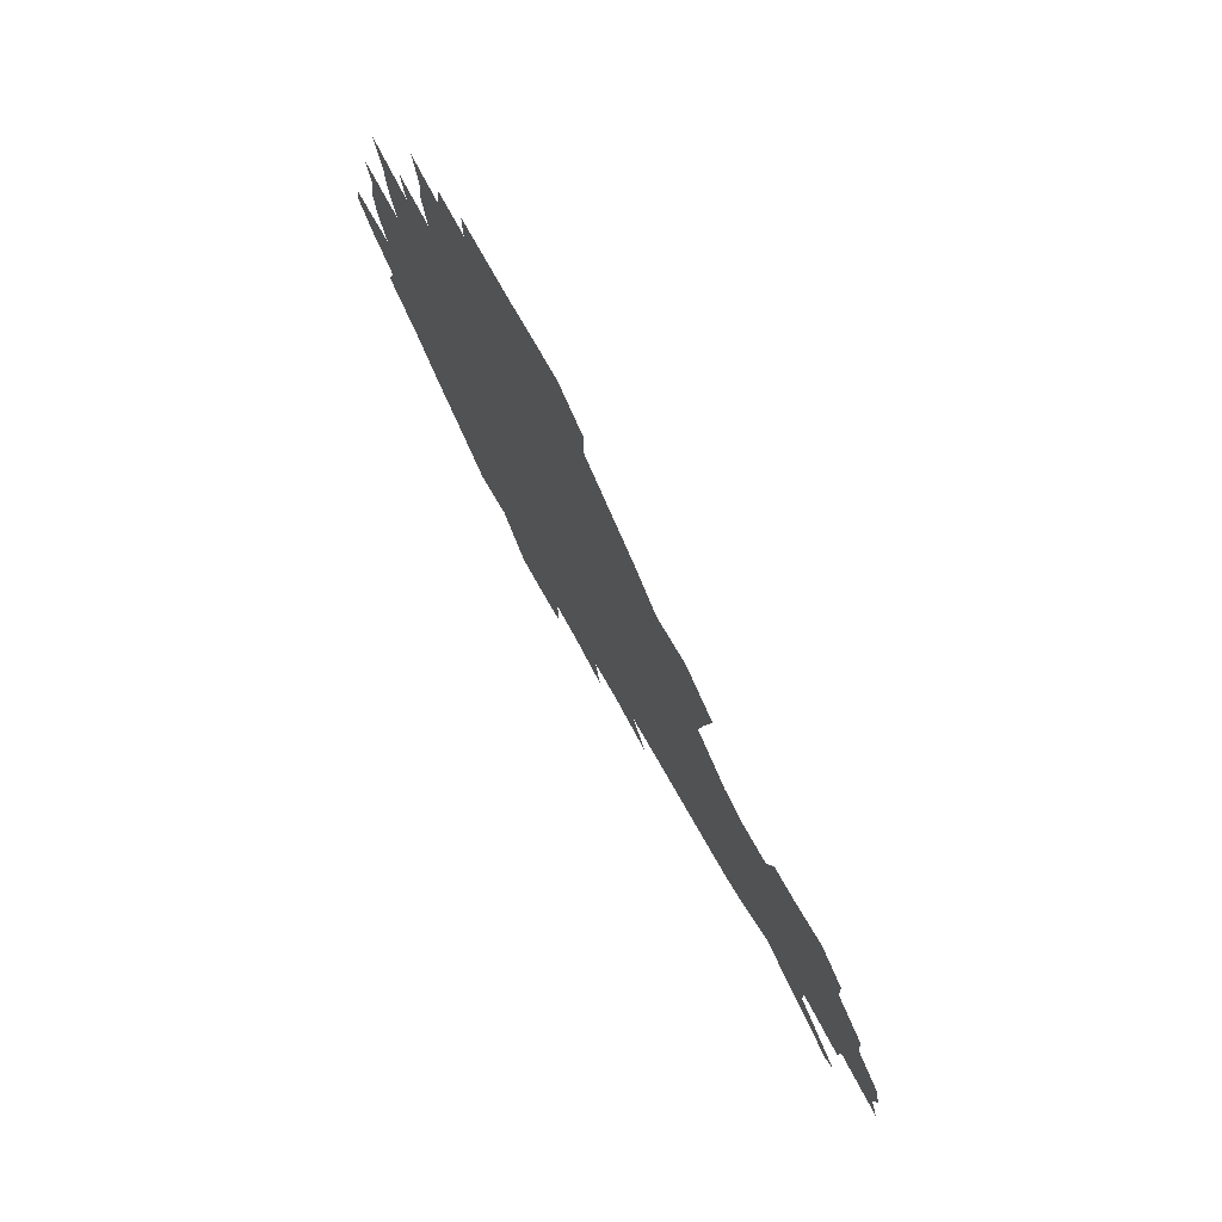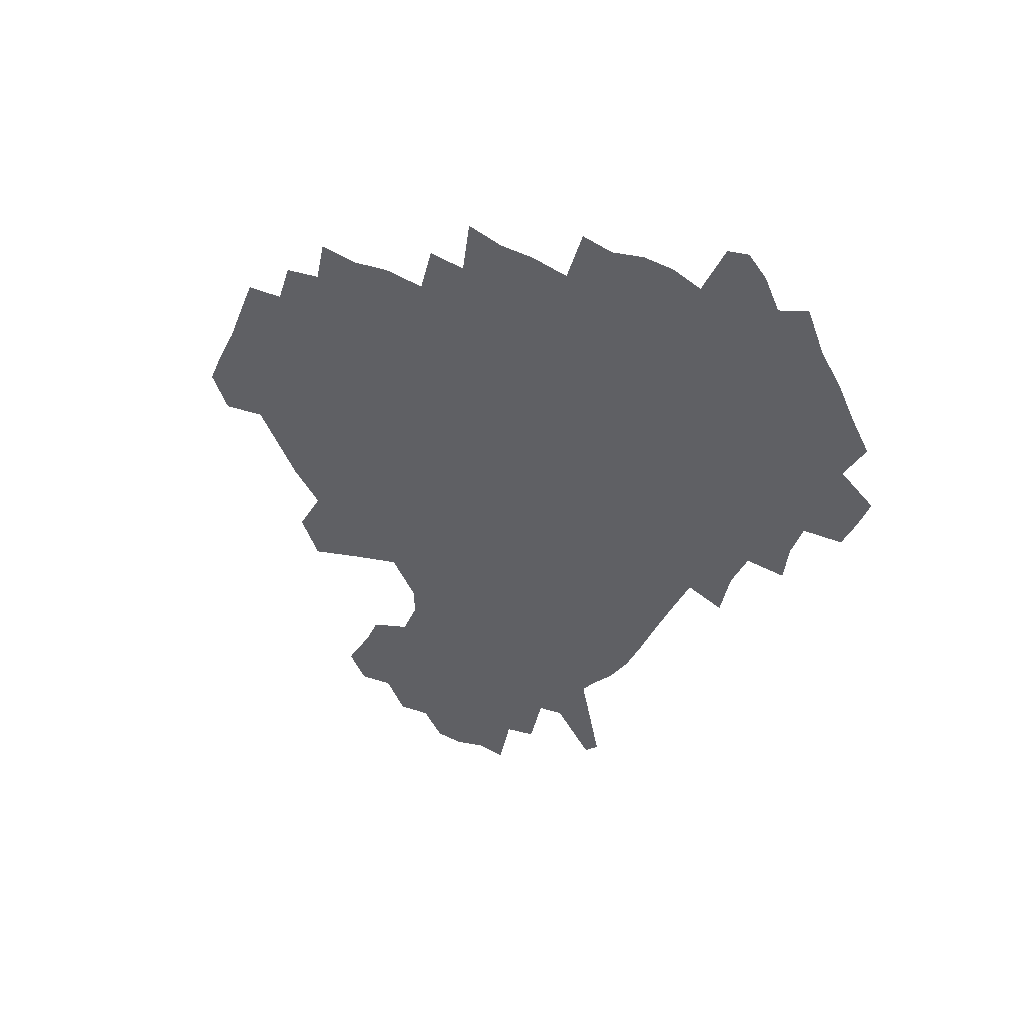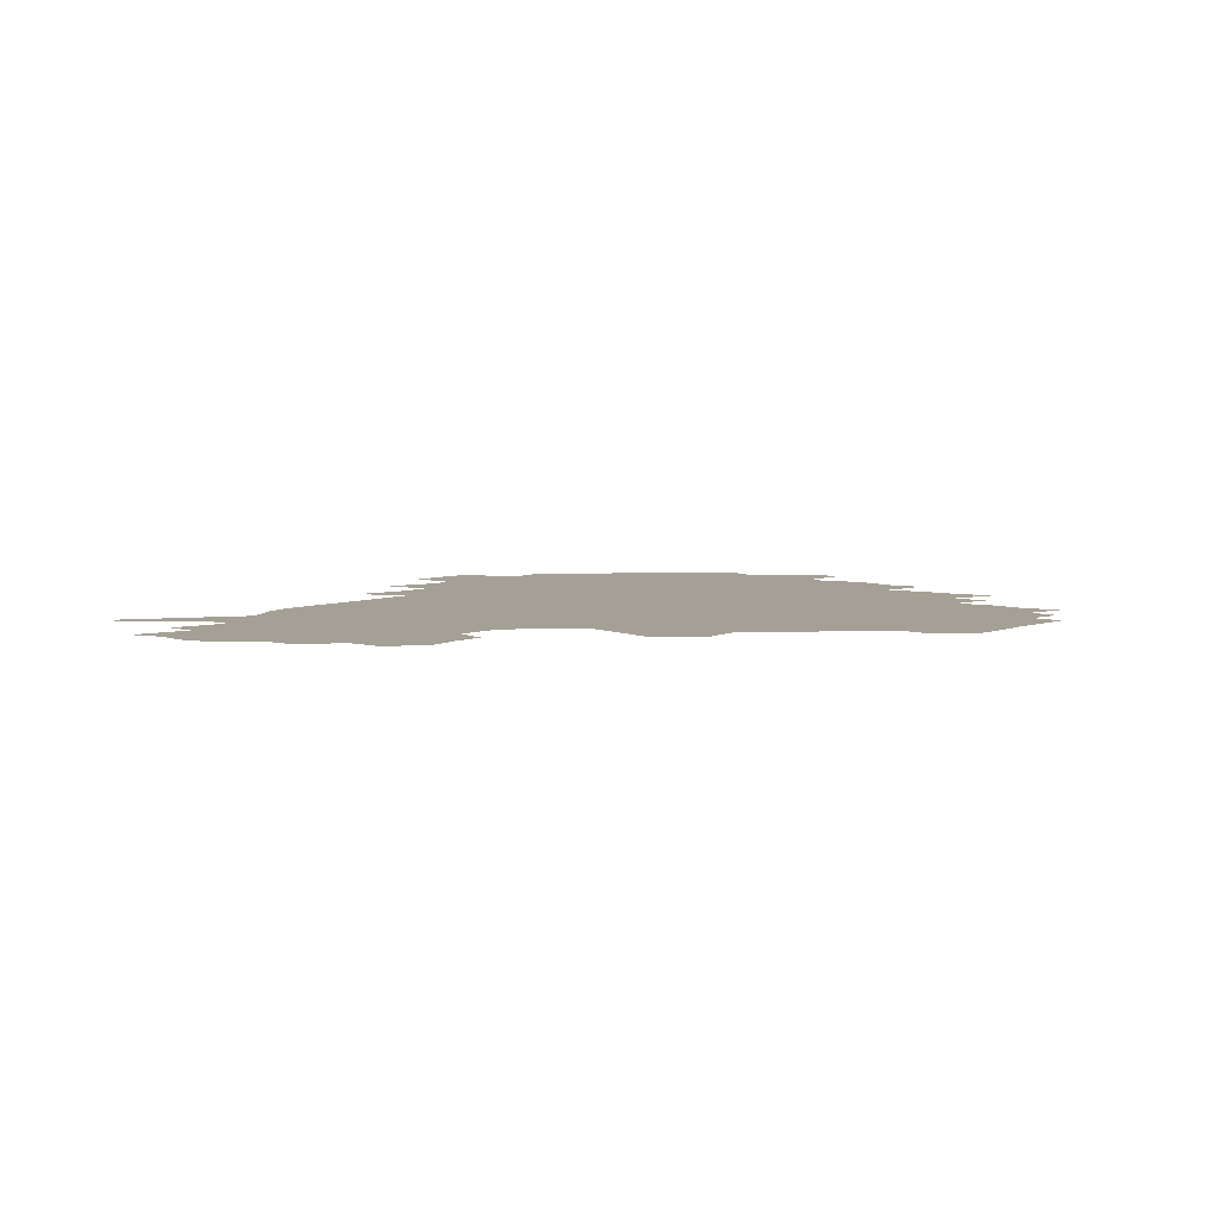
<metadata>
{"format":"obj","ext":"obj","renderer":"f3d","projection":"perspective","resolution":1024,"background":"white","views":[{"elev":75.8,"azim":60.6,"up":"+Y"},{"elev":-43.2,"azim":-112.4,"up":"+Z"},{"elev":5.9,"azim":132.3,"up":"+Z"}]}
</metadata>
<code>
v 234 188.4 0
v 224.7 201.8 0
v 226.5 212 0
v 244.1 160.4 0
v 249.1 174.1 0
v 250.5 186.9 0
v 252.4 199.9 0
v 251.1 213.2 0
v 245.5 229.8 0
v 244.1 245.3 0
v 247 259.7 0
v 243.6 275.7 0
v 264.5 142.3 0
v 270.7 157.2 0
v 273 171.2 0
v 274.4 184.7 0
v 270.6 199.1 0
v 270.7 212.8 0
v 270.9 227.2 0
v 272.4 241.6 0
v 270.1 257.1 0
v 267.6 273.2 0
v 263.5 291.7 0
v 262.5 307.6 0
v 257.5 325 0
v 280.5 123.8 0
v 286.5 140.9 0
v 292.1 156.4 0
v 293.5 170.1 0
v 291.2 183.9 0
v 289.9 197.8 0
v 289.9 211.6 0
v 287.8 226.1 0
v 289.4 240.1 0
v 289.5 254.5 0
v 287.4 270 0
v 284.4 286.9 0
v 282.9 303 0
v 281.6 318.6 0
v 278.5 335.3 0
v 297.9 106.6 0
v 302 125 0
v 305.7 141.5 0
v 308.1 156.1 0
v 309 169.7 0
v 308.1 183.1 0
v 307.5 196.7 0
v 306.3 210.7 0
v 306 224.7 0
v 304.8 239 0
v 306.2 252.8 0
v 304.4 268.1 0
v 301.8 284.6 0
v 298.6 302 0
v 299.2 316.8 0
v 298.7 332.4 0
v 295.6 350.6 0
v 296.9 364.9 0
v 293.5 381.7 0
v 314.2 89.2 0
v 316.5 108.4 0
v 318.9 125.9 0
v 320.7 141.3 0
v 322.6 156.1 0
v 323.3 169.6 0
v 323 182.8 0
v 322.3 196.3 0
v 322.3 209.9 0
v 322.4 223.5 0
v 321.9 237.5 0
v 320.5 252.4 0
v 318.8 268 0
v 317.6 283.6 0
v 315.9 299.9 0
v 313.7 317 0
v 315.4 331.2 0
v 314.9 346.6 0
v 314.1 362.1 0
v 311.4 378.3 0
v 312.7 392.1 0
v 332.8 92.71 0
v 333.4 110.4 0
v 334.3 126.7 0
v 335.5 142.1 0
v 336.2 156.1 0
v 336.8 169.7 0
v 336.9 182.8 0
v 337 196 0
v 336.3 209.6 0
v 336.3 223.1 0
v 336.4 236.7 0
v 334.7 251.9 0
v 335.4 265.7 0
v 333 282.7 0
v 331 299.7 0
v 330.9 315.1 0
v 330.8 330.2 0
v 330.2 346 0
v 329.9 361 0
v 329.5 376.1 0
v 329.4 390.6 0
v 329.1 405.1 0
v 348 67.27 0
v 347.7 92.03 0
v 348 110.8 0
v 349.1 128.4 0
v 349.4 142.8 0
v 349.6 156.4 0
v 349.9 169.8 0
v 350 182.9 0
v 350.3 196 0
v 350.2 209.3 0
v 350.4 222.6 0
v 350 236.5 0
v 350.3 250.1 0
v 349.1 265.6 0
v 347.2 283.1 0
v 346.6 298.6 0
v 346 314.6 0
v 346 329.7 0
v 345.6 345.3 0
v 345.2 360.6 0
v 345.8 374.9 0
v 344.2 390.8 0
v 344.9 404.8 0
v 363.1 66.98 0
v 362.6 93.23 0
v 362.4 111.4 0
v 362.6 129 0
v 362.6 142.8 0
v 362.6 156.2 0
v 362.7 169.6 0
v 362.8 182.9 0
v 362.9 196.2 0
v 363.2 209.5 0
v 363.2 223 0
v 363.3 236.5 0
v 363.4 250.1 0
v 363.5 263.9 0
v 361.3 283.1 0
v 360.6 300.3 0
v 360.7 314.6 0
v 360.5 330.4 0
v 360.8 345 0
v 360.4 360.2 0
v 360.8 374.7 0
v 360.4 389.9 0
v 360.3 404.4 0
v 378.5 67.97 0
v 377.9 90.3 0
v 376.8 111.5 0
v 375.7 129.7 0
v 375.8 142.9 0
v 375.7 156.3 0
v 375.7 169.7 0
v 375.7 183 0
v 375.9 196.3 0
v 376.1 209.7 0
v 376.2 223.2 0
v 376.4 236.5 0
v 377.2 249.3 0
v 376.8 264 0
v 376.1 280.5 0
v 374.8 299.8 0
v 375.1 315.3 0
v 375.2 330.5 0
v 375.6 344.8 0
v 375.5 359.9 0
v 375.5 375 0
v 375.3 390.3 0
v 375 405.5 0
v 394.9 89.35 0
v 391.9 110.9 0
v 391 126.8 0
v 389.5 142.6 0
v 388.7 156.7 0
v 388.9 169.9 0
v 388.7 183.4 0
v 388.7 196.5 0
v 389.1 210.1 0
v 389.2 223.5 0
v 389.6 236.4 0
v 389.9 249.7 0
v 389.9 264.6 0
v 389.8 280.9 0
v 389.6 297.9 0
v 389.4 315.9 0
v 389.9 330.7 0
v 390.4 345.6 0
v 390.4 360.6 0
v 390.4 376.1 0
v 390.3 390.9 0
v 389.9 405.6 0
v 413.7 83.79 0
v 409.9 106.4 0
v 406.3 125.9 0
v 404.1 141.7 0
v 403 156.1 0
v 401.9 170.6 0
v 401.3 184 0
v 401.6 197 0
v 401.2 210.3 0
v 402.1 223.5 0
v 402.3 236.7 0
v 402.6 249.5 0
v 403.2 263.7 0
v 403.8 279.2 0
v 404.2 296.1 0
v 404.8 313 0
v 405.2 329.4 0
v 405.4 345.7 0
v 405.7 362.4 0
v 405.3 376.6 0
v 405.7 393 0
v 427.4 107.4 0
v 423 125.2 0
v 420.1 140.6 0
v 416.9 156.6 0
v 416.3 170.1 0
v 416 183.6 0
v 415.7 196.9 0
v 415.1 210.5 0
v 415 223.7 0
v 415.8 237 0
v 415.5 250 0
v 416.3 263.6 0
v 417.6 279.4 0
v 418.4 294.6 0
v 419.7 313.7 0
v 420.5 330.2 0
v 420.8 346.8 0
v 420.7 362.9 0
v 450.1 102.9 0
v 440.9 125.3 0
v 435.1 141.6 0
v 432.4 156.1 0
v 430.6 170.1 0
v 429.9 183.6 0
v 429.8 196.9 0
v 429.4 210.4 0
v 428.3 224 0
v 428.7 237.2 0
v 429.1 250.5 0
v 430.1 264.2 0
v 431.7 279.5 0
v 433.2 295.4 0
v 434.6 311.9 0
v 436 330.2 0
v 436.8 348.5 0
v 459.9 126.6 0
v 454.1 141 0
v 450.4 155.1 0
v 446.5 169.8 0
v 445.6 183.1 0
v 446.1 196.4 0
v 442.5 211.2 0
v 442.1 224.2 0
v 442.4 237.4 0
v 443.2 250.7 0
v 444.5 264.6 0
v 446.1 279.2 0
v 448.2 295.2 0
v 450.9 313.4 0
v 452.6 331.5 0
v 478.7 127.6 0
v 472.2 141.3 0
v 466.9 155.6 0
v 465.4 168.7 0
v 462.2 182.8 0
v 461.8 196 0
v 458.8 210.5 0
v 457.3 224.1 0
v 457.7 237.4 0
v 458.3 250.9 0
v 458.8 264.4 0
v 461.8 279.2 0
v 465.5 296.4 0
v 467.5 314.1 0
v 471.2 334 0
v 497 128.1 0
v 486.8 143.4 0
v 484.7 155.8 0
v 480.5 169.4 0
v 479.3 182.4 0
v 476.6 196.2 0
v 474.5 209.9 0
v 471.8 223.9 0
v 472.4 237 0
v 475.1 250.4 0
v 478.1 264.6 0
v 482.5 279.4 0
v 485.6 298.9 0
v 489.6 319.3 0
v 513.5 129.2 0
v 502.3 144.8 0
v 499.8 156.6 0
v 495.1 170.3 0
v 493.7 182.8 0
v 490.2 196.9 0
v 488.4 210 0
v 487 223.1 0
v 489.4 235.9 0
v 493 248.5 0
v 502.1 260.9 0
v 526.5 132.9 0
v 516.4 147.1 0
v 512 159.1 0
v 509 171.5 0
v 505.9 184.4 0
v 503.7 197.3 0
v 501.8 209.9 0
v 499.8 222.4 0
v 502.4 233.8 0
v 506.4 245.2 0
v 514.8 255.4 0
v 535.9 139 0
v 530.4 149.3 0
v 525.2 160.8 0
v 522.8 172.3 0
v 520.5 184.4 0
v 519.6 196.6 0
v 517.2 209.3 0
v 516.8 221.1 0
v 516.3 232.4 0
v 519 242.7 0
v 530.5 255.6 0
v 534.6 270.9 0
v 543.5 142.4 0
v 541.9 151.8 0
v 539.3 161.6 0
v 537.2 172.7 0
v 533.8 184.9 0
v 533.7 196.4 0
v 535.6 208.1 0
v 533.8 220.1 0
v 536.4 232 0
v 539.5 244.2 0
v 543.2 257.2 0
v 547.3 271.3 0
v 591.2 112.5 0
v 554 150.1 0
v 556.5 159.4 0
v 554.5 171.7 0
v 554.1 183.5 0
v 556.1 195.4 0
v 556.3 207.8 0
v 556.2 220.4 0
v 560.2 233.3 0
v 557.2 245.9 0
v 560 259.1 0
v 565.9 274.7 0
v 596.5 117.3 0
v 569.3 145.8 0
v 569.2 157.8 0
v 572.7 169.9 0
v 571.7 182.3 0
v 572 194.6 0
v 573.3 207.2 0
v 575.8 220.1 0
v 578.2 233.2 0
v 581 247.2 0
v 580.3 261.8 0
v 594.5 153.3 0
v 594.9 167.2 0
v 590.6 180.6 0
v 586.4 193.8 0
v 593.2 205.2 0
v 599.1 217.7 0
v 598.2 232.1 0
v 620.6 162.2 0
v 615.9 176.2 0
v 617.6 189.6 0
v 614.2 203 0
f 5 6 1
f 1 6 2
f 6 7 2
f 2 7 3
f 7 8 3
f 13 14 4
f 4 14 5
f 14 15 5
f 5 15 6
f 15 16 6
f 6 16 7
f 16 17 7
f 7 17 8
f 17 18 8
f 8 18 9
f 18 19 9
f 9 19 10
f 19 20 10
f 10 20 11
f 20 21 11
f 11 21 12
f 21 22 12
f 26 27 13
f 13 27 14
f 27 28 14
f 14 28 15
f 28 29 15
f 15 29 16
f 29 30 16
f 16 30 17
f 30 31 17
f 17 31 18
f 31 32 18
f 18 32 19
f 32 33 19
f 19 33 20
f 33 34 20
f 20 34 21
f 34 35 21
f 21 35 22
f 35 36 22
f 22 36 23
f 36 37 23
f 23 37 24
f 37 38 24
f 24 38 25
f 38 39 25
f 41 42 26
f 26 42 27
f 42 43 27
f 27 43 28
f 43 44 28
f 28 44 29
f 44 45 29
f 29 45 30
f 45 46 30
f 30 46 31
f 46 47 31
f 31 47 32
f 47 48 32
f 32 48 33
f 48 49 33
f 33 49 34
f 49 50 34
f 34 50 35
f 50 51 35
f 35 51 36
f 51 52 36
f 36 52 37
f 52 53 37
f 37 53 38
f 53 54 38
f 38 54 39
f 54 55 39
f 39 55 40
f 55 56 40
f 60 61 41
f 41 61 42
f 61 62 42
f 42 62 43
f 62 63 43
f 43 63 44
f 63 64 44
f 44 64 45
f 64 65 45
f 45 65 46
f 65 66 46
f 46 66 47
f 66 67 47
f 47 67 48
f 67 68 48
f 48 68 49
f 68 69 49
f 49 69 50
f 69 70 50
f 50 70 51
f 70 71 51
f 51 71 52
f 71 72 52
f 52 72 53
f 72 73 53
f 53 73 54
f 73 74 54
f 54 74 55
f 74 75 55
f 55 75 56
f 75 76 56
f 56 76 57
f 76 77 57
f 57 77 58
f 77 78 58
f 58 78 59
f 78 79 59
f 60 81 61
f 81 82 61
f 61 82 62
f 82 83 62
f 62 83 63
f 83 84 63
f 63 84 64
f 84 85 64
f 64 85 65
f 85 86 65
f 65 86 66
f 86 87 66
f 66 87 67
f 87 88 67
f 67 88 68
f 88 89 68
f 68 89 69
f 89 90 69
f 69 90 70
f 90 91 70
f 70 91 71
f 91 92 71
f 71 92 72
f 92 93 72
f 72 93 73
f 93 94 73
f 73 94 74
f 94 95 74
f 74 95 75
f 95 96 75
f 75 96 76
f 96 97 76
f 76 97 77
f 97 98 77
f 77 98 78
f 98 99 78
f 78 99 79
f 99 100 79
f 79 100 80
f 100 101 80
f 103 104 81
f 81 104 82
f 104 105 82
f 82 105 83
f 105 106 83
f 83 106 84
f 106 107 84
f 84 107 85
f 107 108 85
f 85 108 86
f 108 109 86
f 86 109 87
f 109 110 87
f 87 110 88
f 110 111 88
f 88 111 89
f 111 112 89
f 89 112 90
f 112 113 90
f 90 113 91
f 113 114 91
f 91 114 92
f 114 115 92
f 92 115 93
f 115 116 93
f 93 116 94
f 116 117 94
f 94 117 95
f 117 118 95
f 95 118 96
f 118 119 96
f 96 119 97
f 119 120 97
f 97 120 98
f 120 121 98
f 98 121 99
f 121 122 99
f 99 122 100
f 122 123 100
f 100 123 101
f 123 124 101
f 101 124 102
f 124 125 102
f 103 126 104
f 126 127 104
f 104 127 105
f 127 128 105
f 105 128 106
f 128 129 106
f 106 129 107
f 129 130 107
f 107 130 108
f 130 131 108
f 108 131 109
f 131 132 109
f 109 132 110
f 132 133 110
f 110 133 111
f 133 134 111
f 111 134 112
f 134 135 112
f 112 135 113
f 135 136 113
f 113 136 114
f 136 137 114
f 114 137 115
f 137 138 115
f 115 138 116
f 138 139 116
f 116 139 117
f 139 140 117
f 117 140 118
f 140 141 118
f 118 141 119
f 141 142 119
f 119 142 120
f 142 143 120
f 120 143 121
f 143 144 121
f 121 144 122
f 144 145 122
f 122 145 123
f 145 146 123
f 123 146 124
f 146 147 124
f 124 147 125
f 147 148 125
f 126 149 127
f 149 150 127
f 127 150 128
f 150 151 128
f 128 151 129
f 151 152 129
f 129 152 130
f 152 153 130
f 130 153 131
f 153 154 131
f 131 154 132
f 154 155 132
f 132 155 133
f 155 156 133
f 133 156 134
f 156 157 134
f 134 157 135
f 157 158 135
f 135 158 136
f 158 159 136
f 136 159 137
f 159 160 137
f 137 160 138
f 160 161 138
f 138 161 139
f 161 162 139
f 139 162 140
f 162 163 140
f 140 163 141
f 163 164 141
f 141 164 142
f 164 165 142
f 142 165 143
f 165 166 143
f 143 166 144
f 166 167 144
f 144 167 145
f 167 168 145
f 145 168 146
f 168 169 146
f 146 169 147
f 169 170 147
f 147 170 148
f 170 171 148
f 150 172 151
f 172 173 151
f 151 173 152
f 173 174 152
f 152 174 153
f 174 175 153
f 153 175 154
f 175 176 154
f 154 176 155
f 176 177 155
f 155 177 156
f 177 178 156
f 156 178 157
f 178 179 157
f 157 179 158
f 179 180 158
f 158 180 159
f 180 181 159
f 159 181 160
f 181 182 160
f 160 182 161
f 182 183 161
f 161 183 162
f 183 184 162
f 162 184 163
f 184 185 163
f 163 185 164
f 185 186 164
f 164 186 165
f 186 187 165
f 165 187 166
f 187 188 166
f 166 188 167
f 188 189 167
f 167 189 168
f 189 190 168
f 168 190 169
f 190 191 169
f 169 191 170
f 191 192 170
f 170 192 171
f 192 193 171
f 172 194 173
f 194 195 173
f 173 195 174
f 195 196 174
f 174 196 175
f 196 197 175
f 175 197 176
f 197 198 176
f 176 198 177
f 198 199 177
f 177 199 178
f 199 200 178
f 178 200 179
f 200 201 179
f 179 201 180
f 201 202 180
f 180 202 181
f 202 203 181
f 181 203 182
f 203 204 182
f 182 204 183
f 204 205 183
f 183 205 184
f 205 206 184
f 184 206 185
f 206 207 185
f 185 207 186
f 207 208 186
f 186 208 187
f 208 209 187
f 187 209 188
f 209 210 188
f 188 210 189
f 210 211 189
f 189 211 190
f 211 212 190
f 190 212 191
f 212 213 191
f 191 213 192
f 213 214 192
f 192 214 193
f 195 215 196
f 215 216 196
f 196 216 197
f 216 217 197
f 197 217 198
f 217 218 198
f 198 218 199
f 218 219 199
f 199 219 200
f 219 220 200
f 200 220 201
f 220 221 201
f 201 221 202
f 221 222 202
f 202 222 203
f 222 223 203
f 203 223 204
f 223 224 204
f 204 224 205
f 224 225 205
f 205 225 206
f 225 226 206
f 206 226 207
f 226 227 207
f 207 227 208
f 227 228 208
f 208 228 209
f 228 229 209
f 209 229 210
f 229 230 210
f 210 230 211
f 230 231 211
f 211 231 212
f 231 232 212
f 212 232 213
f 215 233 216
f 233 234 216
f 216 234 217
f 234 235 217
f 217 235 218
f 235 236 218
f 218 236 219
f 236 237 219
f 219 237 220
f 237 238 220
f 220 238 221
f 238 239 221
f 221 239 222
f 239 240 222
f 222 240 223
f 240 241 223
f 223 241 224
f 241 242 224
f 224 242 225
f 242 243 225
f 225 243 226
f 243 244 226
f 226 244 227
f 244 245 227
f 227 245 228
f 245 246 228
f 228 246 229
f 246 247 229
f 229 247 230
f 247 248 230
f 230 248 231
f 248 249 231
f 231 249 232
f 234 250 235
f 250 251 235
f 235 251 236
f 251 252 236
f 236 252 237
f 252 253 237
f 237 253 238
f 253 254 238
f 238 254 239
f 254 255 239
f 239 255 240
f 255 256 240
f 240 256 241
f 256 257 241
f 241 257 242
f 257 258 242
f 242 258 243
f 258 259 243
f 243 259 244
f 259 260 244
f 244 260 245
f 260 261 245
f 245 261 246
f 261 262 246
f 246 262 247
f 262 263 247
f 247 263 248
f 263 264 248
f 248 264 249
f 250 265 251
f 265 266 251
f 251 266 252
f 266 267 252
f 252 267 253
f 267 268 253
f 253 268 254
f 268 269 254
f 254 269 255
f 269 270 255
f 255 270 256
f 270 271 256
f 256 271 257
f 271 272 257
f 257 272 258
f 272 273 258
f 258 273 259
f 273 274 259
f 259 274 260
f 274 275 260
f 260 275 261
f 275 276 261
f 261 276 262
f 276 277 262
f 262 277 263
f 277 278 263
f 263 278 264
f 278 279 264
f 265 280 266
f 280 281 266
f 266 281 267
f 281 282 267
f 267 282 268
f 282 283 268
f 268 283 269
f 283 284 269
f 269 284 270
f 284 285 270
f 270 285 271
f 285 286 271
f 271 286 272
f 286 287 272
f 272 287 273
f 287 288 273
f 273 288 274
f 288 289 274
f 274 289 275
f 289 290 275
f 275 290 276
f 290 291 276
f 276 291 277
f 291 292 277
f 277 292 278
f 292 293 278
f 278 293 279
f 280 294 281
f 294 295 281
f 281 295 282
f 295 296 282
f 282 296 283
f 296 297 283
f 283 297 284
f 297 298 284
f 284 298 285
f 298 299 285
f 285 299 286
f 299 300 286
f 286 300 287
f 300 301 287
f 287 301 288
f 301 302 288
f 288 302 289
f 302 303 289
f 289 303 290
f 303 304 290
f 290 304 291
f 294 305 295
f 305 306 295
f 295 306 296
f 306 307 296
f 296 307 297
f 307 308 297
f 297 308 298
f 308 309 298
f 298 309 299
f 309 310 299
f 299 310 300
f 310 311 300
f 300 311 301
f 311 312 301
f 301 312 302
f 312 313 302
f 302 313 303
f 313 314 303
f 303 314 304
f 314 315 304
f 305 316 306
f 316 317 306
f 306 317 307
f 317 318 307
f 307 318 308
f 318 319 308
f 308 319 309
f 319 320 309
f 309 320 310
f 320 321 310
f 310 321 311
f 321 322 311
f 311 322 312
f 322 323 312
f 312 323 313
f 323 324 313
f 313 324 314
f 324 325 314
f 314 325 315
f 325 326 315
f 316 328 317
f 328 329 317
f 317 329 318
f 329 330 318
f 318 330 319
f 330 331 319
f 319 331 320
f 331 332 320
f 320 332 321
f 332 333 321
f 321 333 322
f 333 334 322
f 322 334 323
f 334 335 323
f 323 335 324
f 335 336 324
f 324 336 325
f 336 337 325
f 325 337 326
f 337 338 326
f 326 338 327
f 338 339 327
f 328 340 329
f 340 341 329
f 329 341 330
f 341 342 330
f 330 342 331
f 342 343 331
f 331 343 332
f 343 344 332
f 332 344 333
f 344 345 333
f 333 345 334
f 345 346 334
f 334 346 335
f 346 347 335
f 335 347 336
f 347 348 336
f 336 348 337
f 348 349 337
f 337 349 338
f 349 350 338
f 338 350 339
f 350 351 339
f 340 352 341
f 352 353 341
f 341 353 342
f 353 354 342
f 342 354 343
f 354 355 343
f 343 355 344
f 355 356 344
f 344 356 345
f 356 357 345
f 345 357 346
f 357 358 346
f 346 358 347
f 358 359 347
f 347 359 348
f 359 360 348
f 348 360 349
f 360 361 349
f 349 361 350
f 361 362 350
f 350 362 351
f 354 363 355
f 363 364 355
f 355 364 356
f 364 365 356
f 356 365 357
f 365 366 357
f 357 366 358
f 366 367 358
f 358 367 359
f 367 368 359
f 359 368 360
f 368 369 360
f 360 369 361
f 364 370 365
f 370 371 365
f 365 371 366
f 371 372 366
f 366 372 367
f 372 373 367
f 367 373 368

</code>
